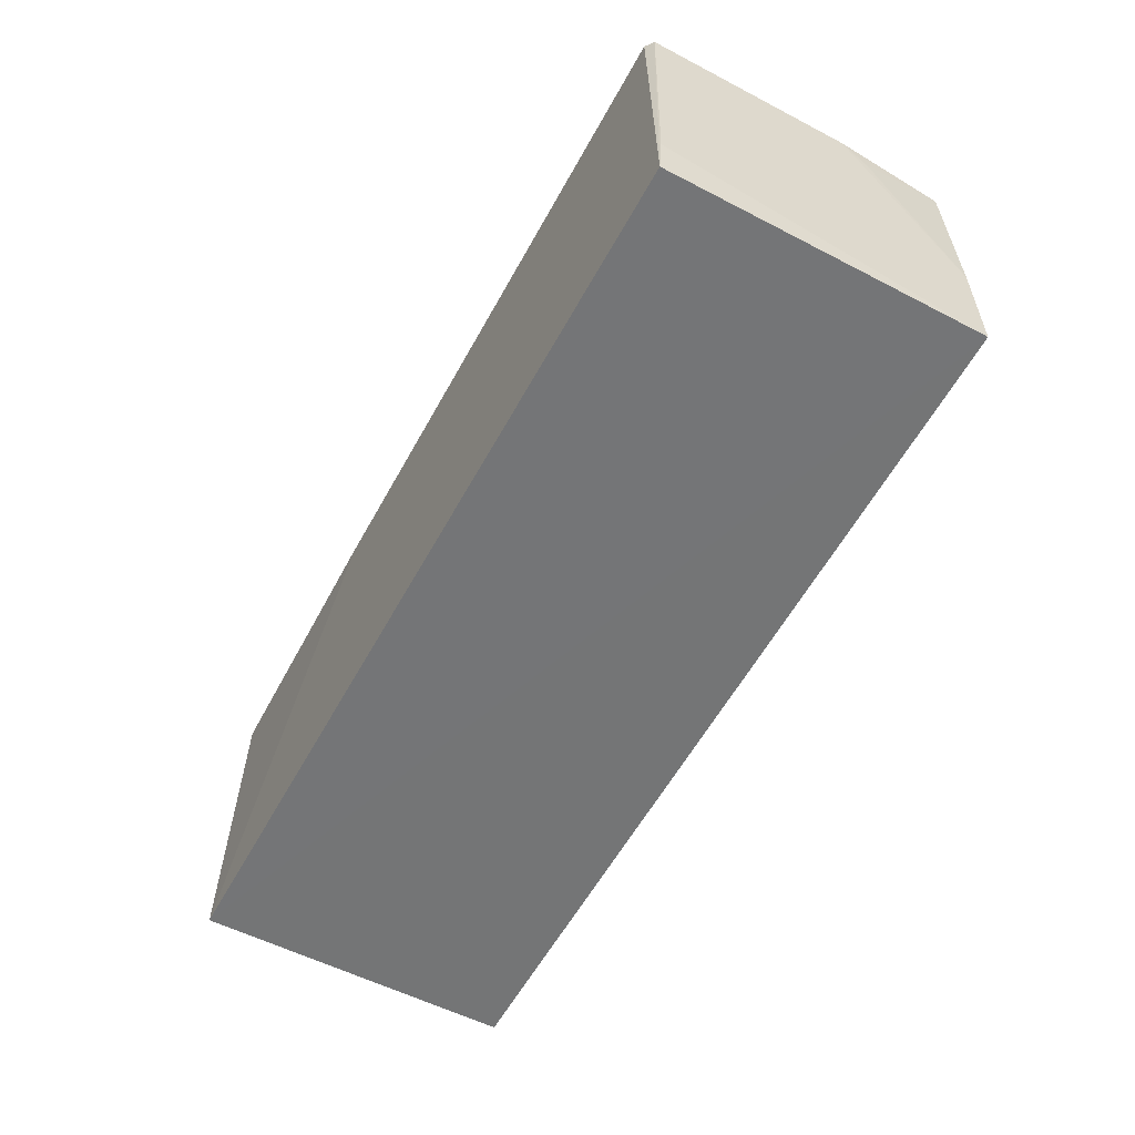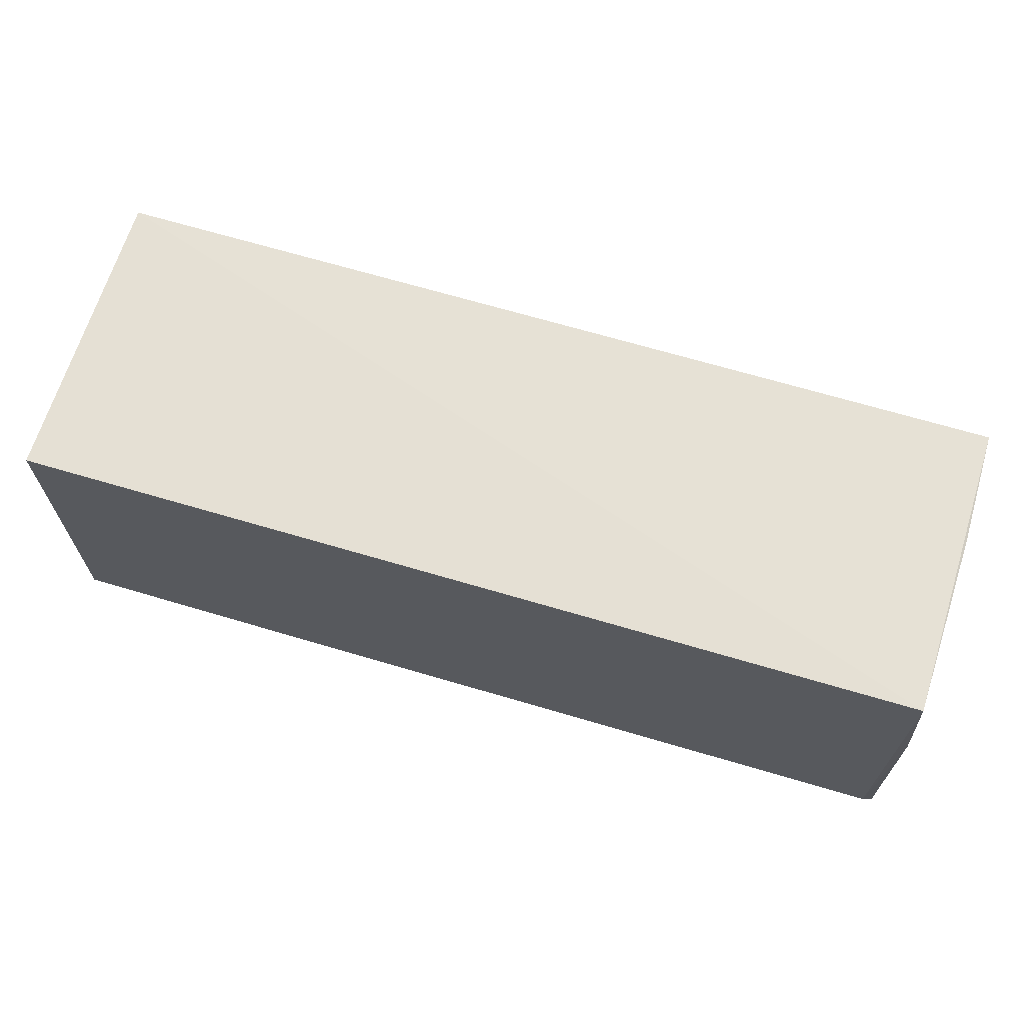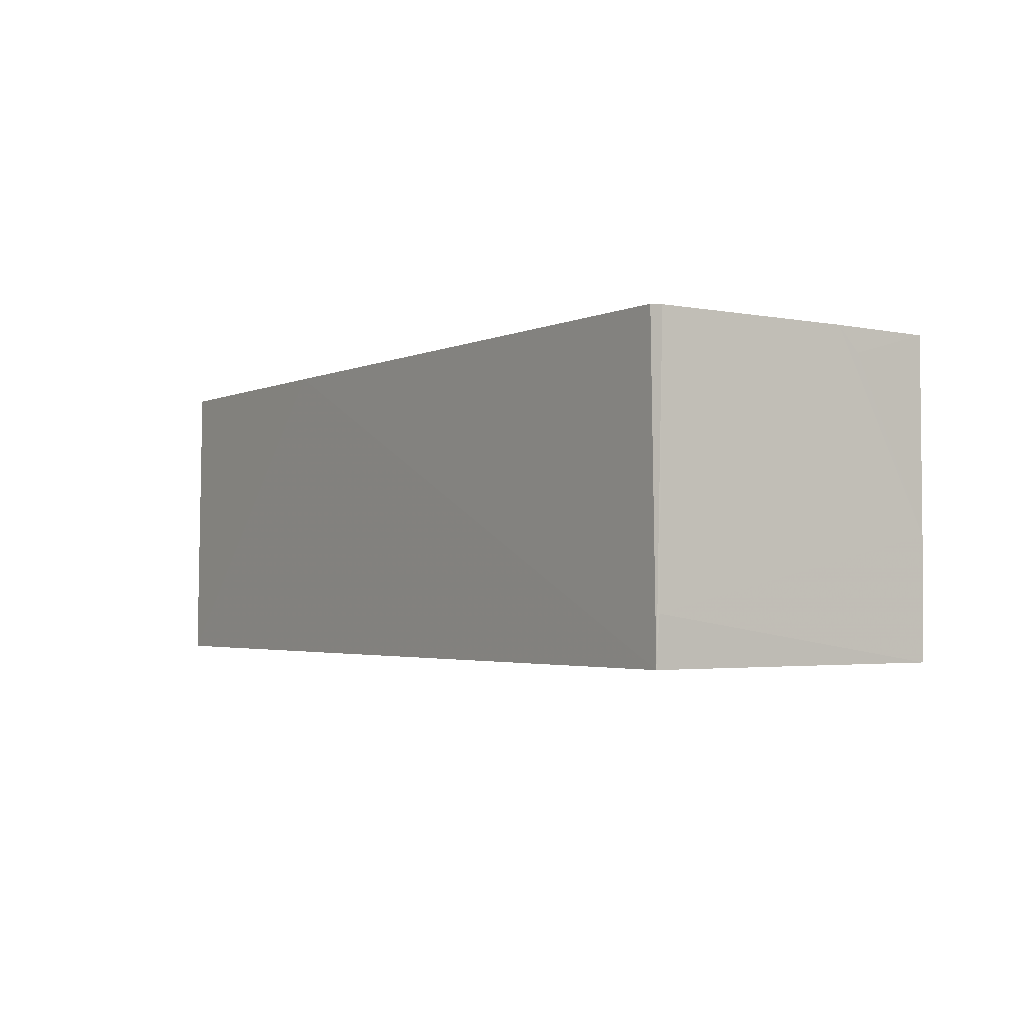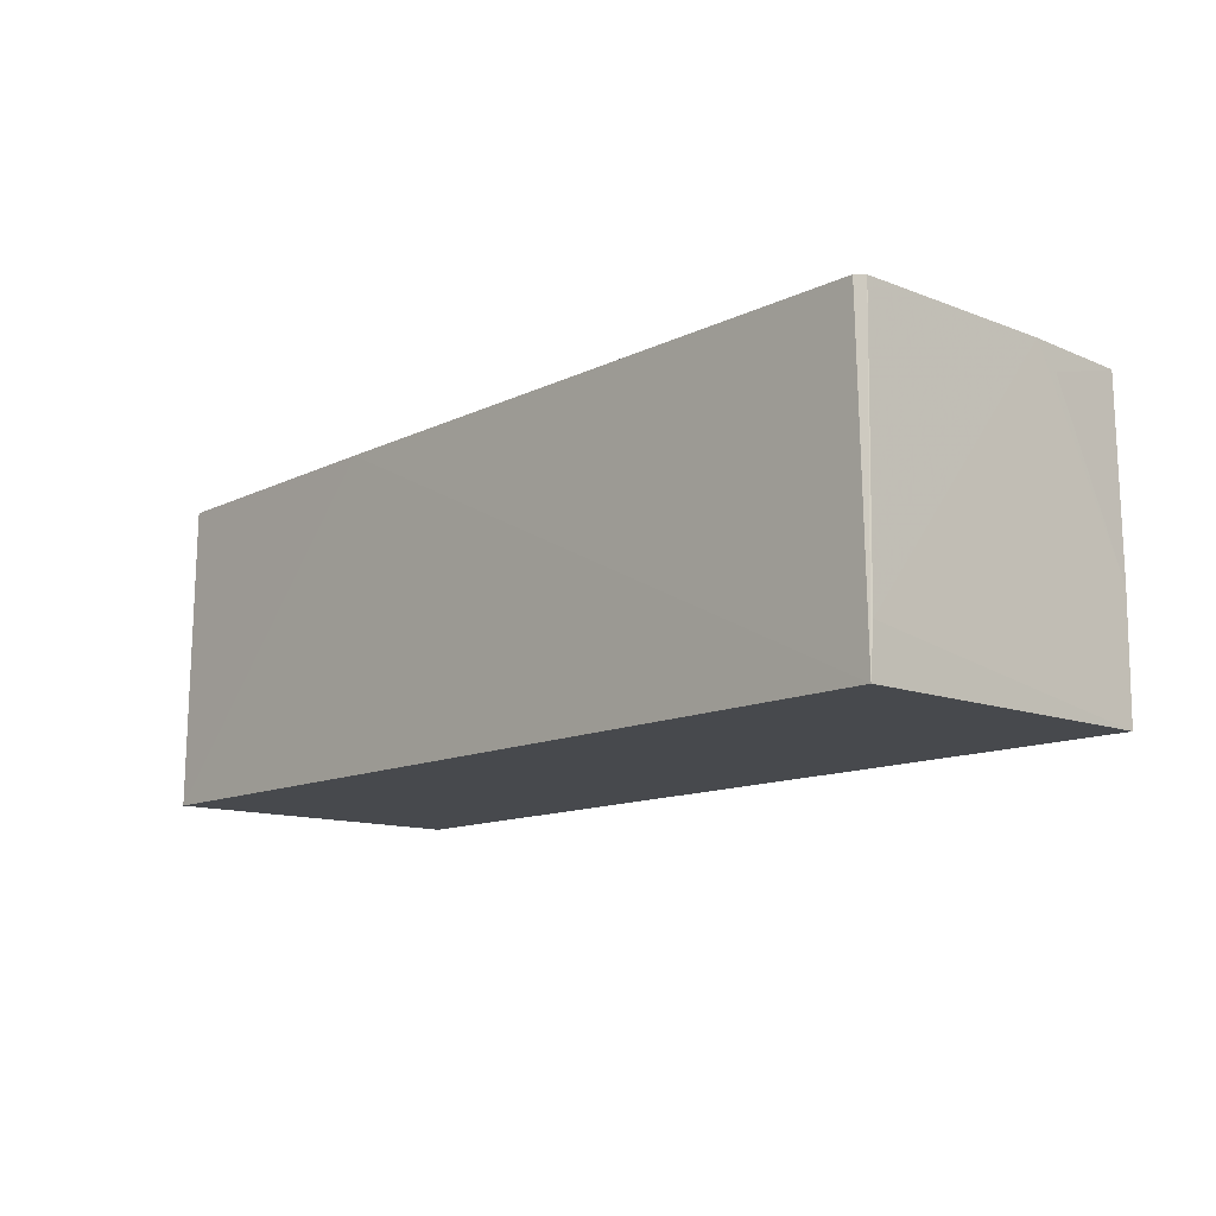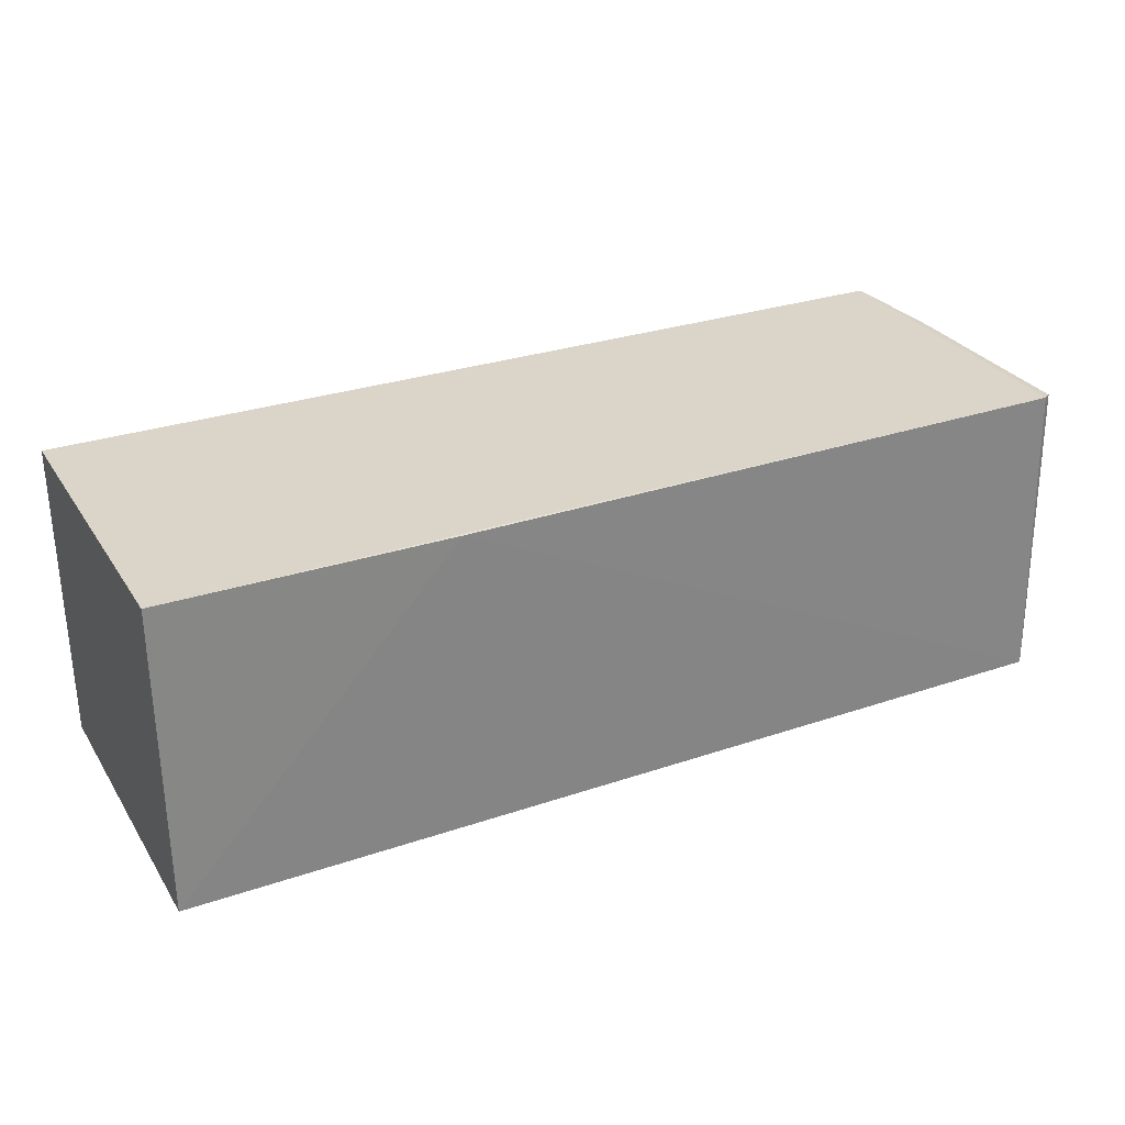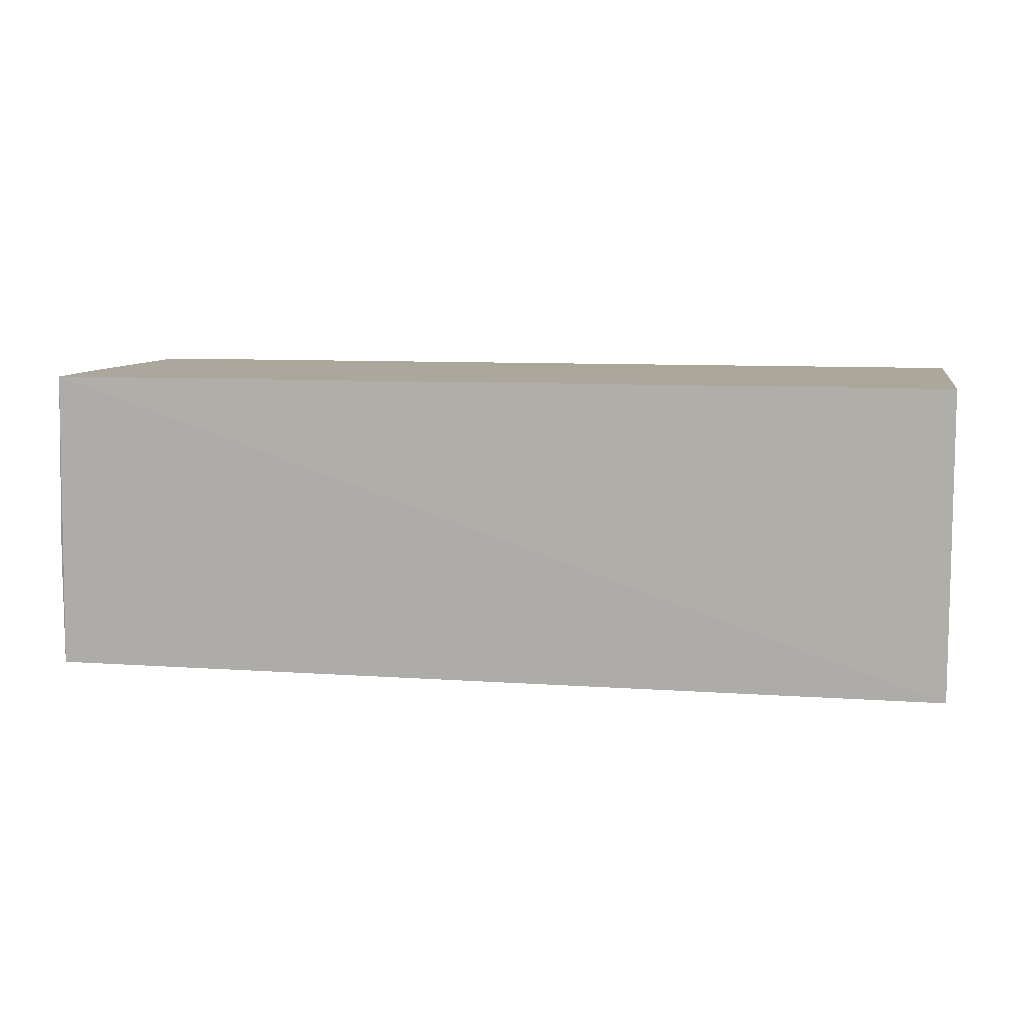
<metadata>
{"format":"obj","ext":"obj","renderer":"f3d","projection":"perspective","resolution":1024,"background":"white","views":[{"elev":-56.4,"azim":61.6,"up":"+Z"},{"elev":66.4,"azim":16.5,"up":"+Y"},{"elev":-2.7,"azim":56.0,"up":"+Z"},{"elev":-12.4,"azim":48.0,"up":"+Z"},{"elev":29.2,"azim":-26.8,"up":"+Z"},{"elev":8.1,"azim":-169.2,"up":"+Z"}]}
</metadata>
<code>
v 0.1626 0.03462 0.1394
v 0.1643 -0.03336 0.1393
v 0.1643 0.03268 0.07339
v -0.03346 0.03504 0.07345
v -0.03346 -0.03394 0.1393
v 0.1642 0.01066 0.1393
v 0.1625 -0.03466 0.1395
v -0.03347 0.036 0.1393
v -0.03342 -0.0348 0.07335
v 0.1647 -0.03458 0.08345
v 0.1642 0.03308 0.09867
v 0.02733 -0.03468 0.1393
v 0.1644 -0.03512 0.07338
v 0.1641 0.01573 0.1342
f 1 3 4
f 7 6 1
f 7 2 6
f 8 1 4
f 8 4 5
f 8 7 1
f 8 5 7
f 9 5 4
f 9 4 3
f 10 6 2
f 11 3 1
f 11 10 3
f 11 6 10
f 12 7 5
f 12 5 9
f 13 10 2
f 13 2 7
f 13 9 3
f 13 3 10
f 13 12 9
f 13 7 12
f 14 11 1
f 14 1 6
f 14 6 11

</code>
